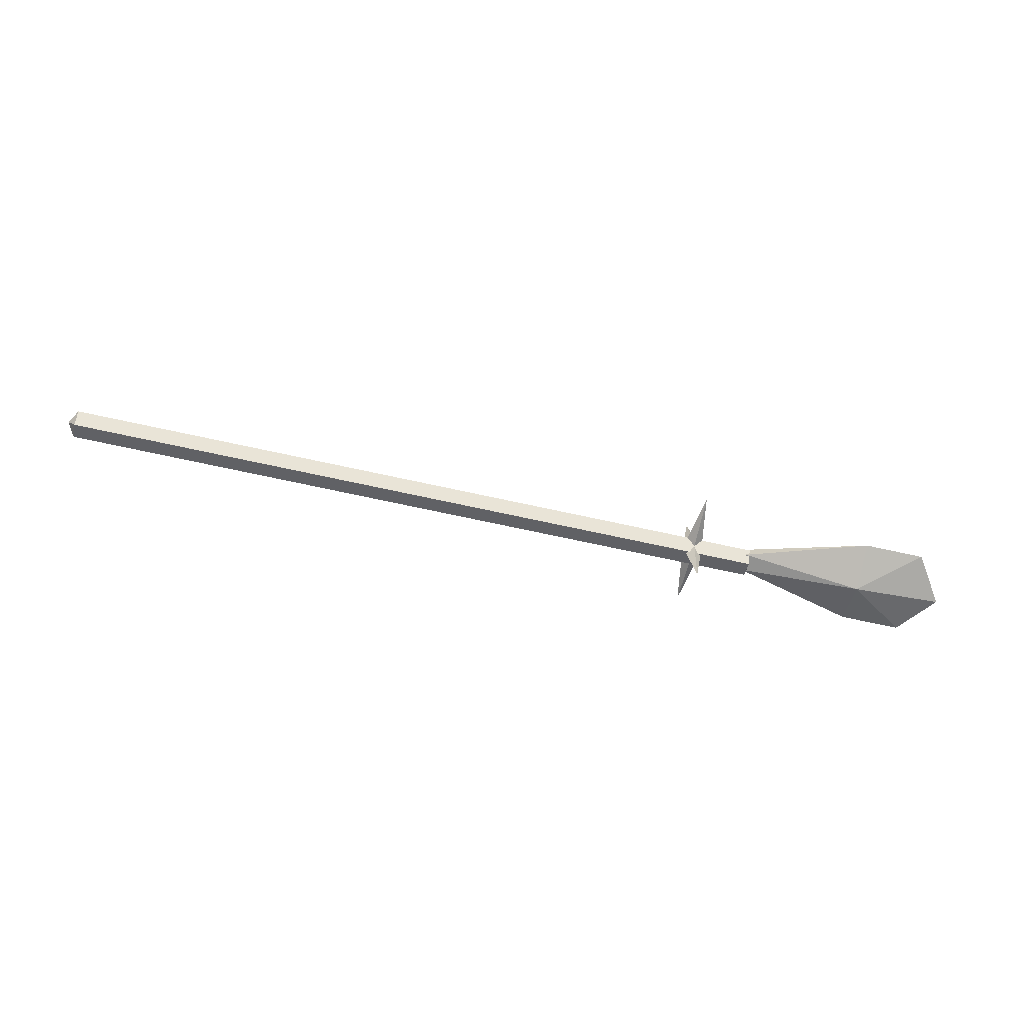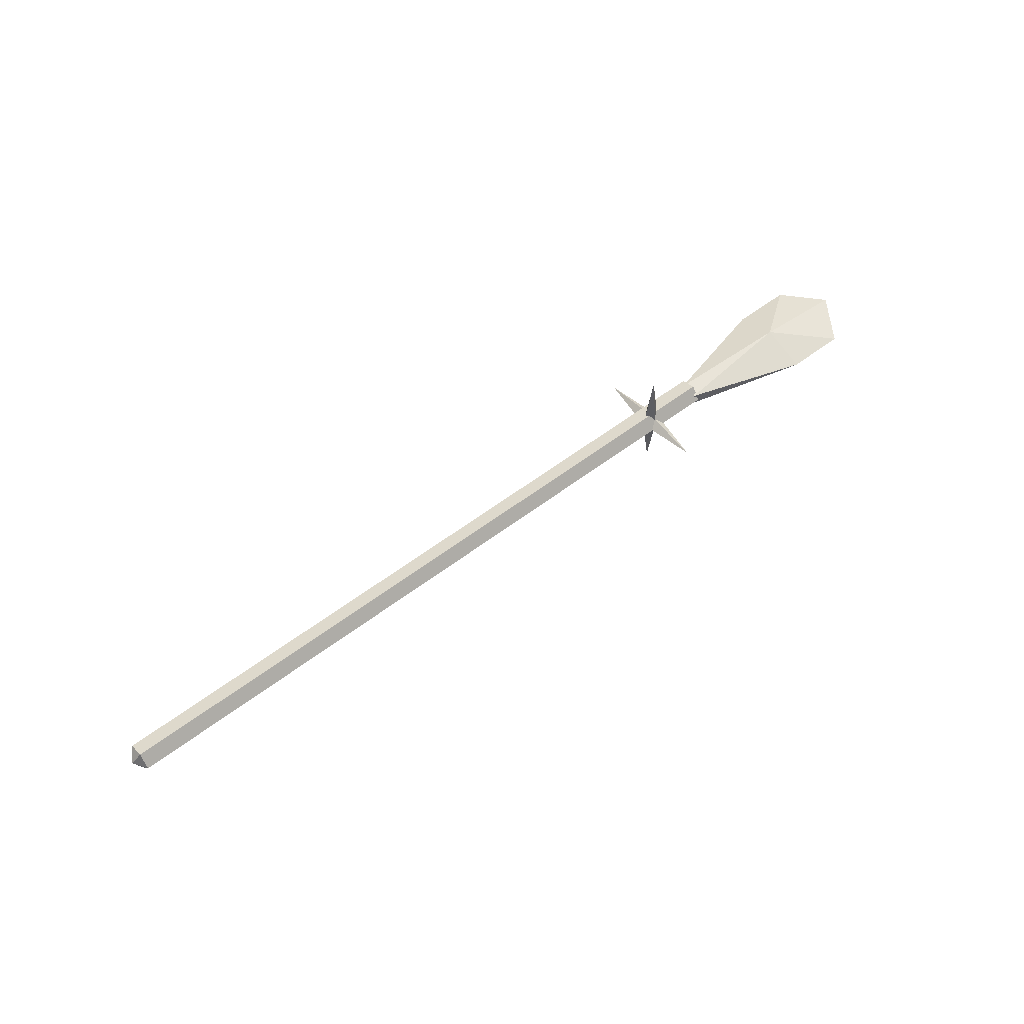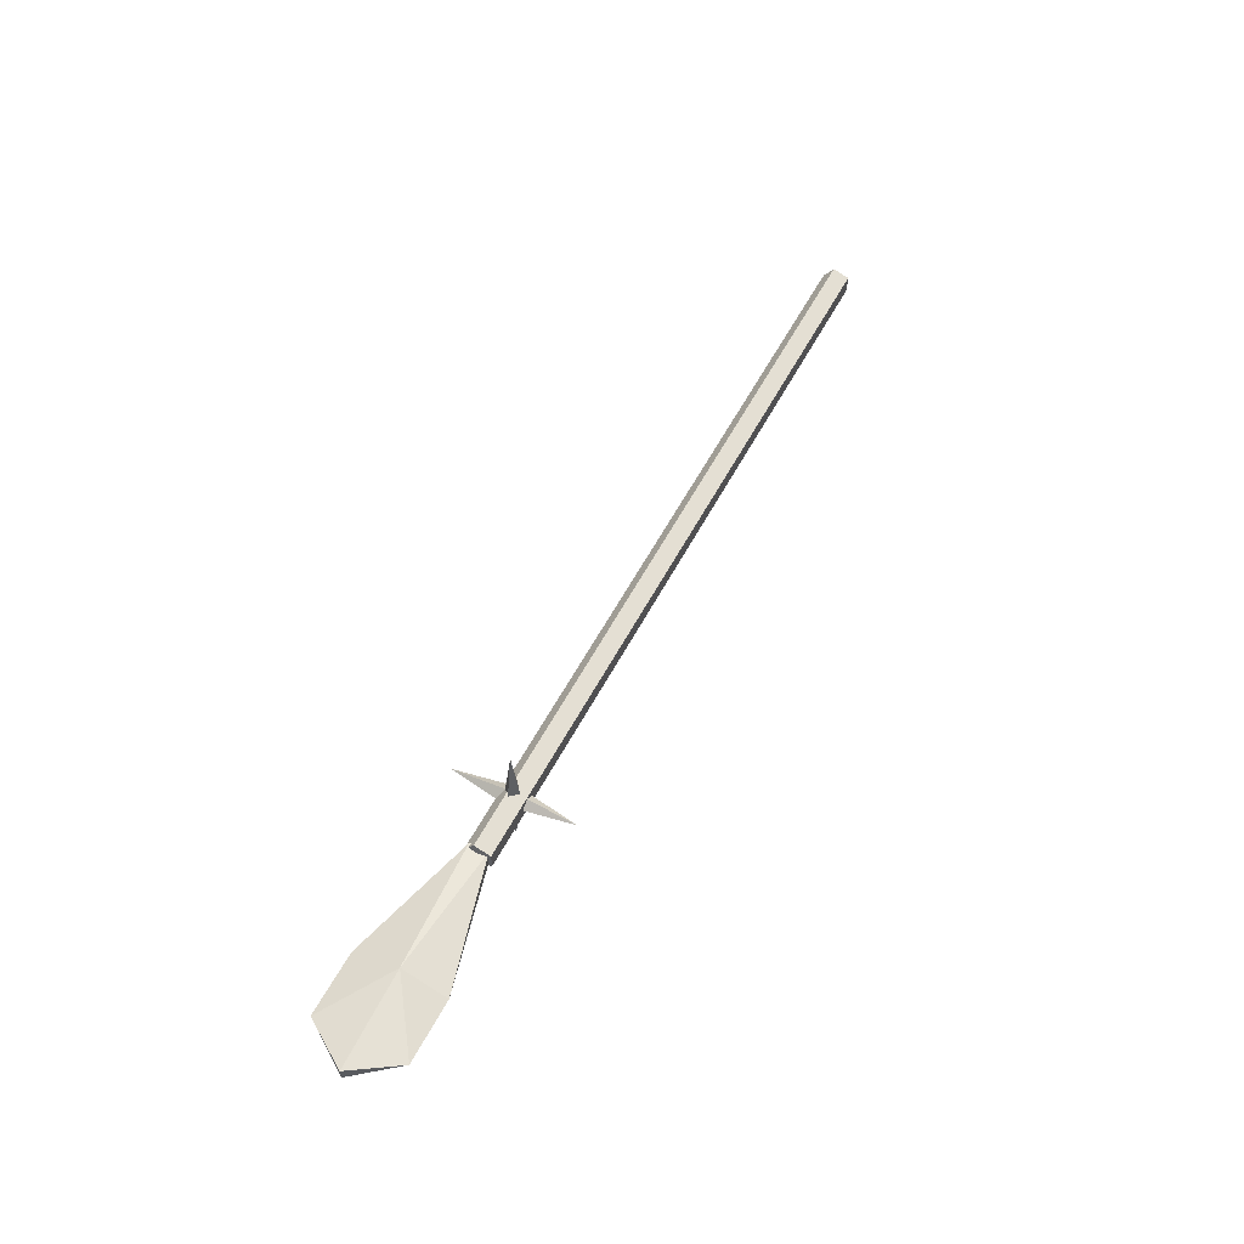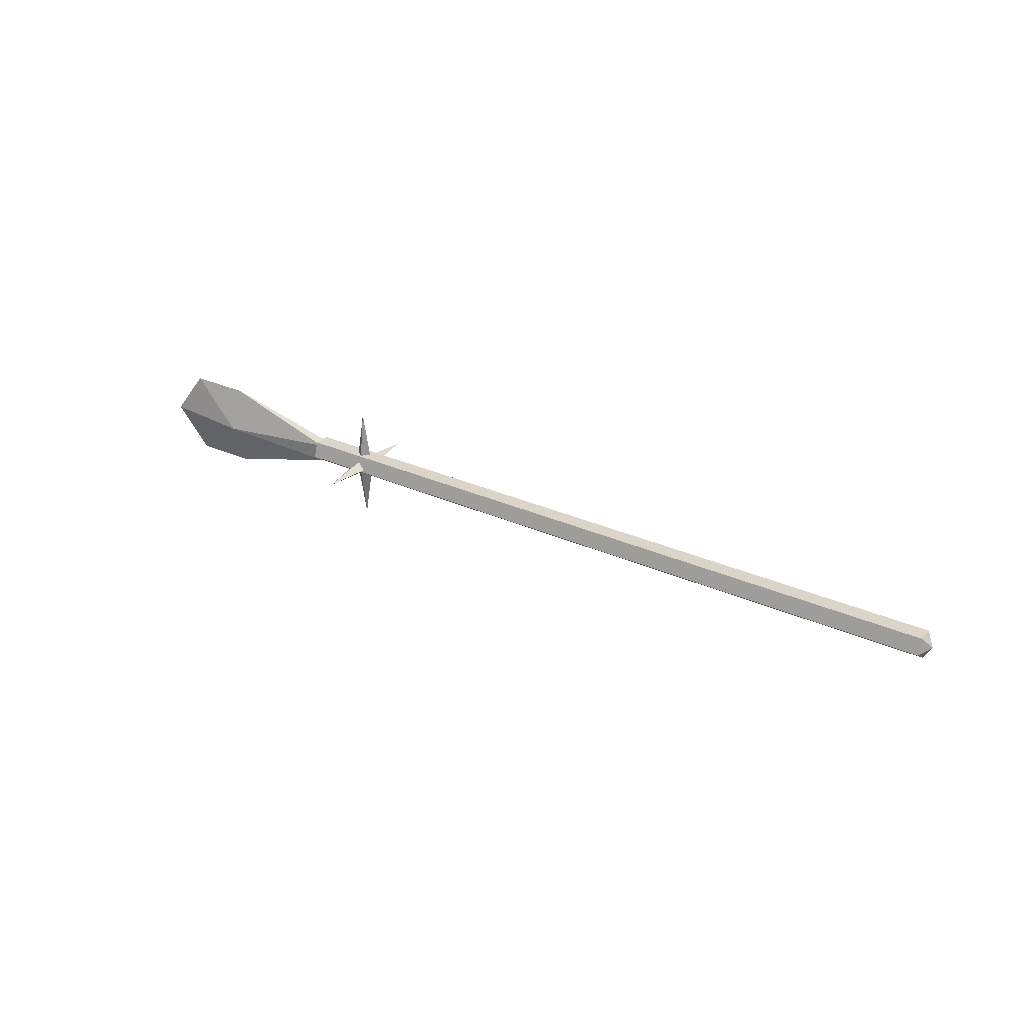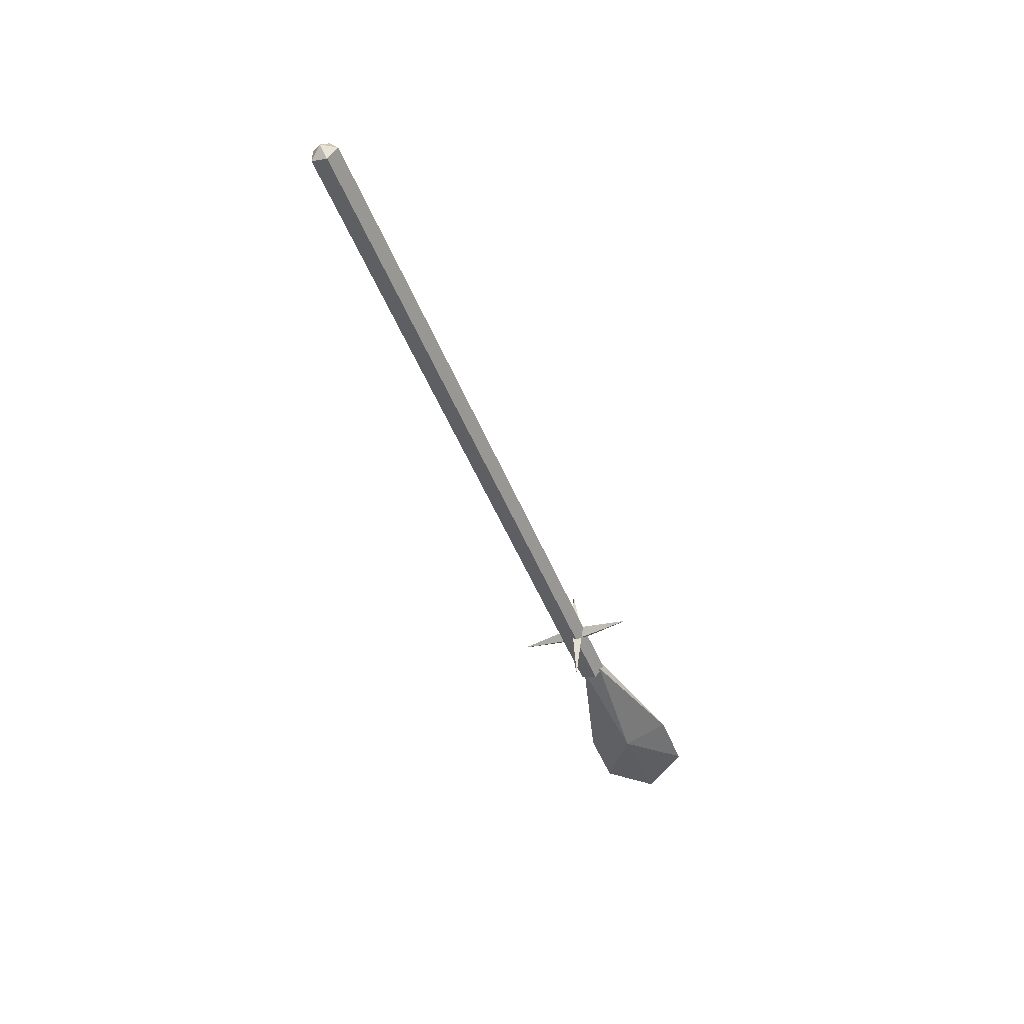
<metadata>
{"format":"obj","ext":"obj","renderer":"f3d","projection":"perspective","resolution":1024,"background":"white","views":[{"elev":-65.5,"azim":167.2,"up":"+Y"},{"elev":54.0,"azim":140.5,"up":"+Y"},{"elev":55.0,"azim":-63.0,"up":"+Y"},{"elev":29.1,"azim":33.9,"up":"+Z"},{"elev":-48.6,"azim":111.2,"up":"+Y"}]}
</metadata>
<code>
o ITMI_STUFF_ULUMULU_01
v -1.1 0 -0.075
v -0.895 -0.01 -0.015
v -1.1 0 0.07
v -1.2 0 0.07
v -1.2 0 -0.075
v -1.25 -0.01 0
v -0.9015 0.01324 0.02176
v 0.281 -0.02244 -0.004163
v -0.9015 -0.000392 -0.02018
v -0.895 0.01 0.015
v -0.8187 0.001517 0
v -0.8017 -0.09817 -0
v -0.7846 0.001517 0
v -0.8187 0 -0.001517
v -0.8017 -0 0.09817
v -0.7846 0 -0.001517
v -0.8187 -0.001517 -0
v -0.8017 0.09817 0
v -0.7846 -0.001517 -0
v -0.8187 -0 0.001517
v -0.8017 0 -0.09817
v -0.7846 -0 0.001517
v 0.2952 -0.000392 0.003001
v -0.9015 -0.01402 0.02176
v -0.895 0.01 -0.015
v -0.895 -0.01 0.015
v -1.25 0.01 0
v -0.9015 -0.02244 -0.004163
v -0.9015 0.02166 -0.004163
v -0.8017 0.001517 -0.01367
v -0.8017 -0.01367 -0.001517
v -0.8017 -0.001517 0.01367
v -0.8017 0.01367 0.001517
v -0.8017 0.001517 0.01367
v -0.8017 0.01367 -0.001517
v -0.8017 -0.001517 -0.01367
v -0.8017 -0.01367 0.001517
v 0.281 -0.000392 -0.02018
v 0.281 0.02166 -0.004163
v 0.281 0.01324 0.02176
v 0.281 -0.01402 0.02176
v -1.1 0.025 0
v -1.1 -0.025 0
v -0.9078 -0.000392 0.003001
f 1 2 43
f 1 42 25
f 42 3 10
f 43 26 3
f 5 1 43
f 5 42 1
f 43 3 4
f 42 4 3
f 7 40 29
f 28 8 24
f 42 10 25
f 43 2 26
f 11 12 34
f 30 12 11
f 14 15 35
f 31 15 14
f 17 18 36
f 32 18 17
f 20 21 37
f 33 21 20
f 24 8 41
f 28 38 8
f 24 41 7
f 29 44 7
f 25 2 1
f 3 26 10
f 27 5 6
f 4 27 6
f 9 38 28
f 28 44 9
f 29 39 9
f 9 44 29
f 13 12 30
f 16 15 31
f 19 18 32
f 22 21 33
f 34 12 13
f 35 15 16
f 36 18 19
f 37 21 22
f 38 23 8
f 9 39 38
f 39 23 38
f 29 40 39
f 40 23 39
f 7 41 40
f 8 23 41
f 41 23 40
f 27 42 5
f 42 27 4
f 6 5 43
f 43 4 6
f 24 44 28
f 7 44 24

</code>
